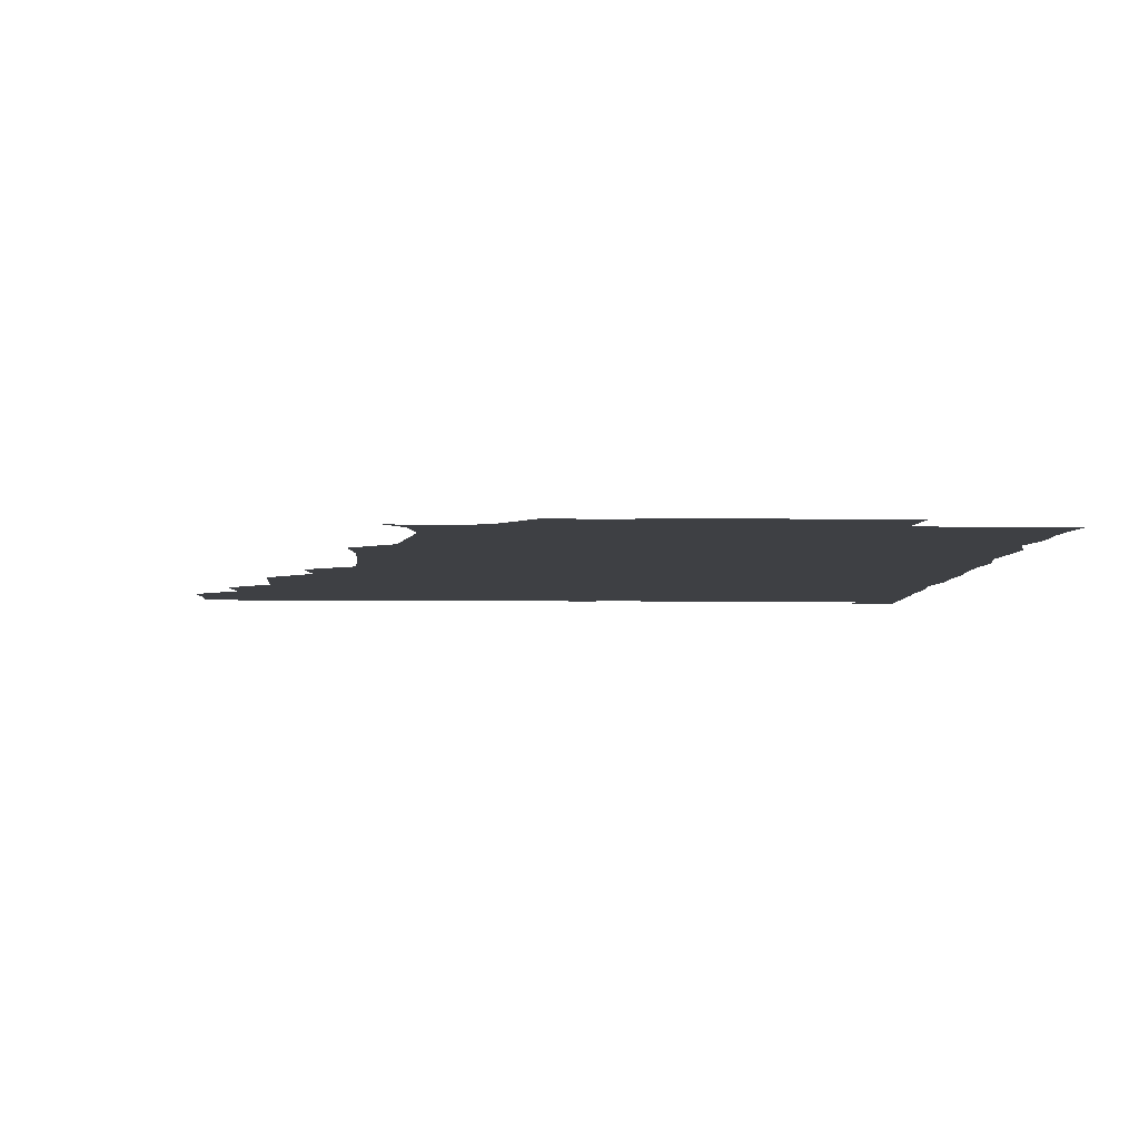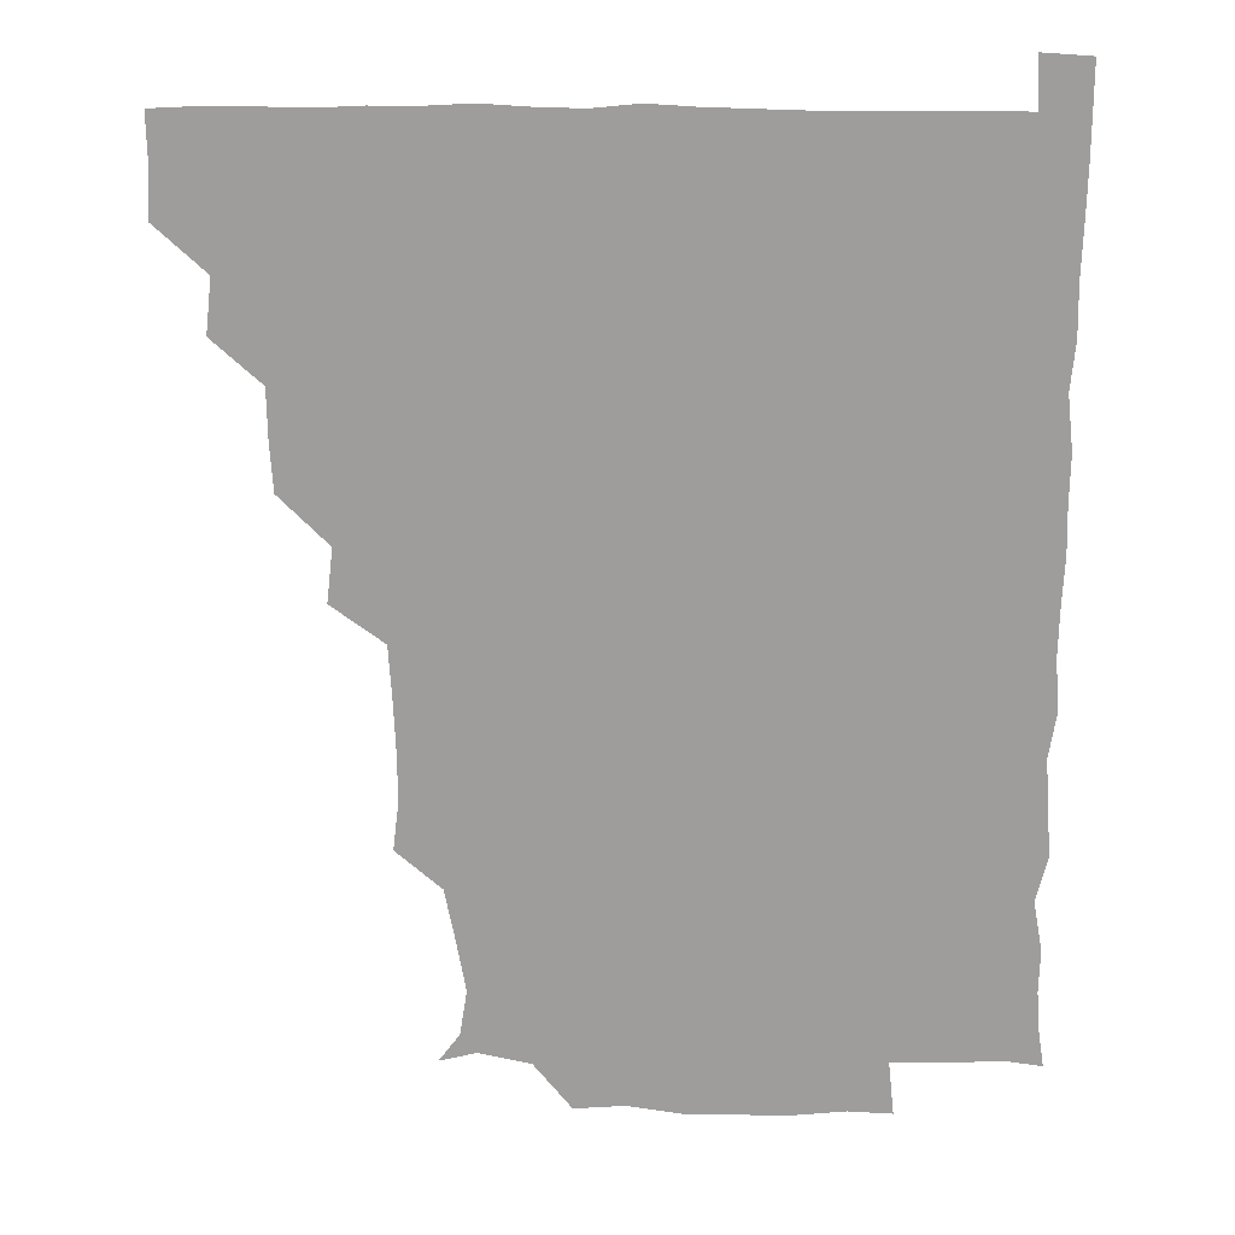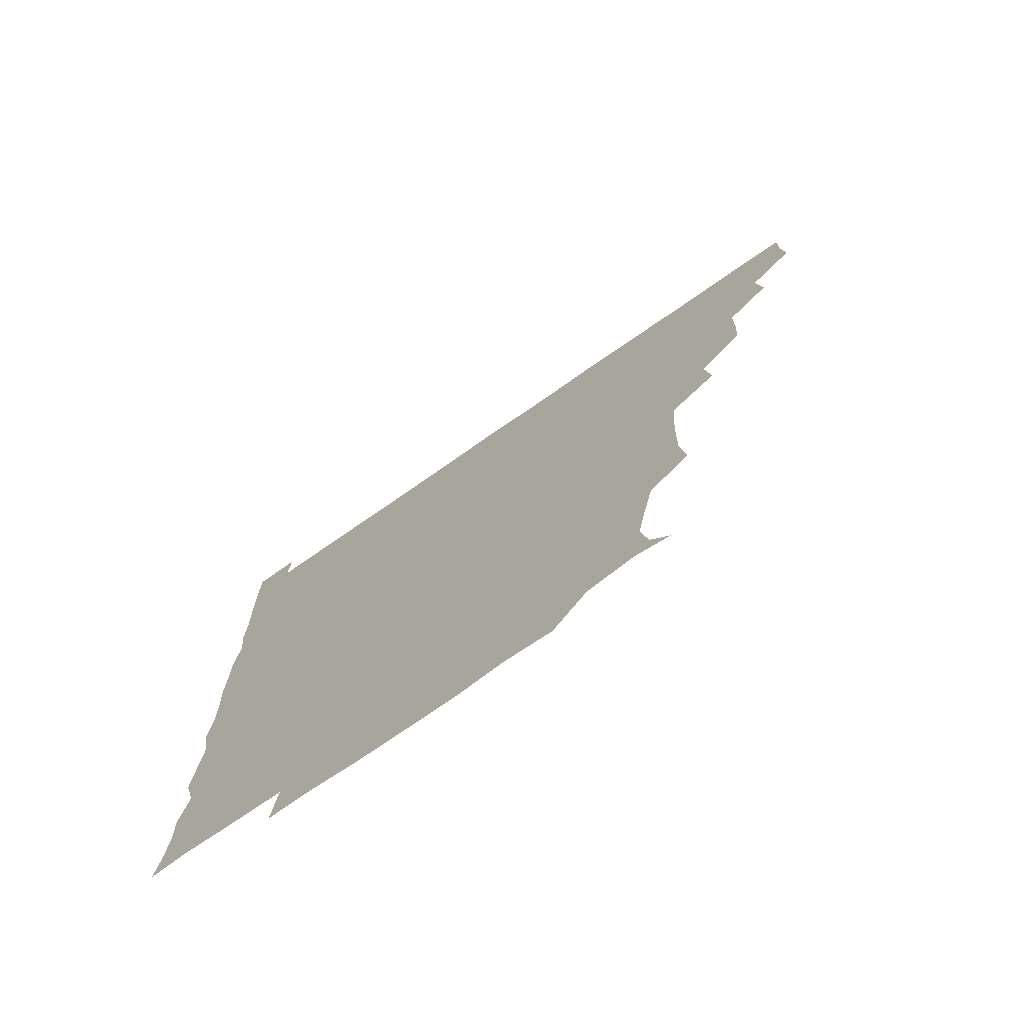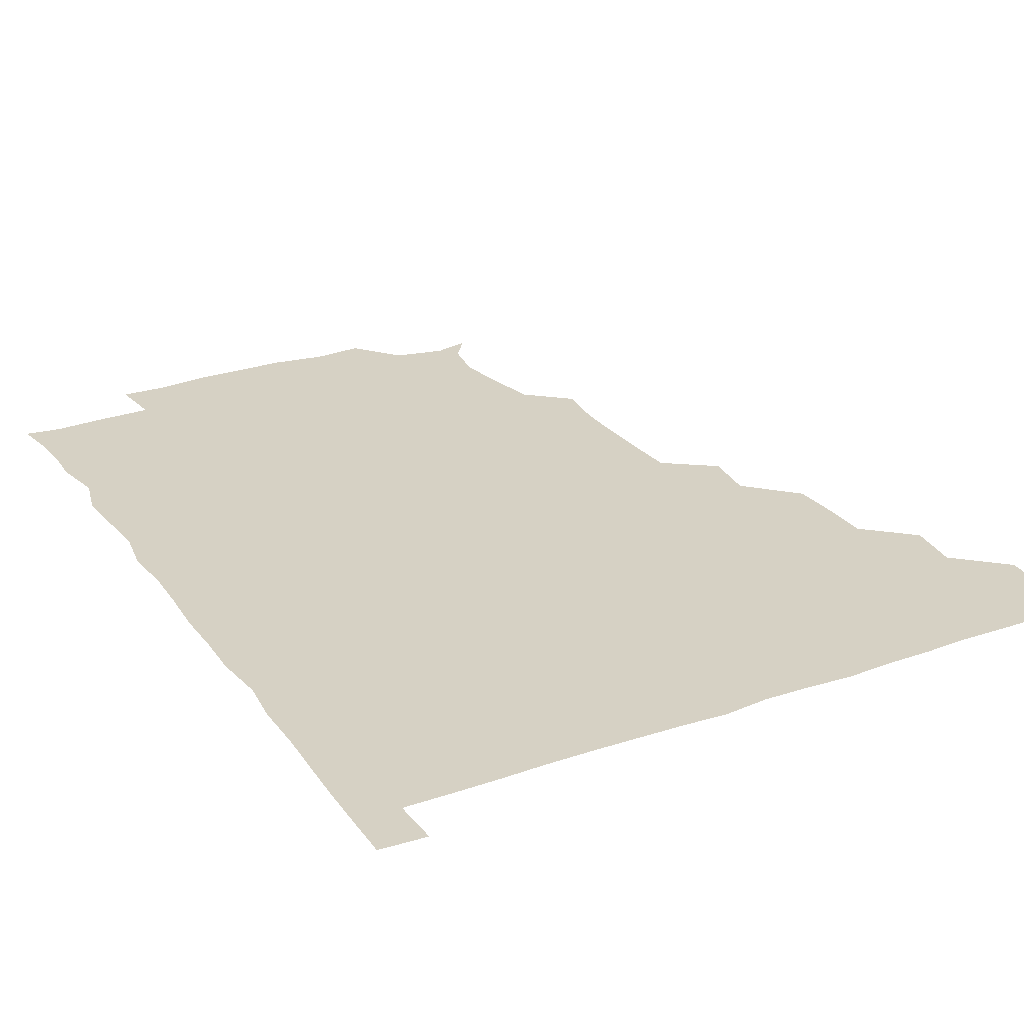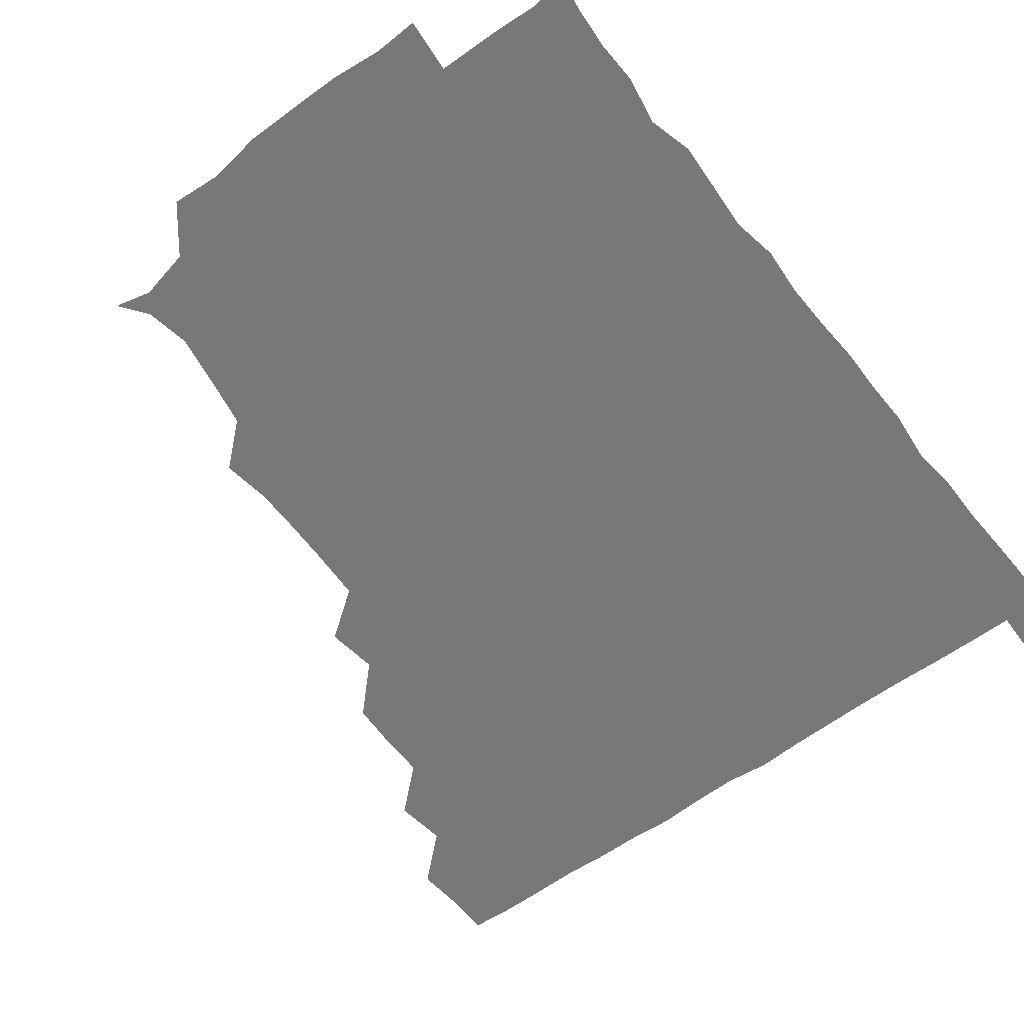
<metadata>
{"format":"obj","ext":"obj","renderer":"f3d","projection":"perspective","resolution":1024,"background":"white","views":[{"elev":-4.6,"azim":-2.3,"up":"+Z"},{"elev":19.2,"azim":1.3,"up":"+Y"},{"elev":-75.2,"azim":-145.3,"up":"+Y"},{"elev":27.0,"azim":151.6,"up":"+Z"},{"elev":-57.6,"azim":37.5,"up":"+Z"}]}
</metadata>
<code>
v 435.6 405.1 0
v 436.6 420.8 0
v 436.3 435.9 0
v 450 373.1 0
v 452 390.2 0
v 451.1 405.6 0
v 451.6 420.8 0
v 451.1 436.6 0
v 467 327.8 0
v 466 343.1 0
v 465.8 359 0
v 467.2 376.8 0
v 466.7 391.2 0
v 466.4 406.1 0
v 466.3 420.7 0
v 465.9 436.5 0
v 480.9 295.1 0
v 482.8 312.2 0
v 482.3 331.8 0
v 481.8 346.5 0
v 482 362 0
v 481.7 376.6 0
v 481.5 391.3 0
v 481.4 406 0
v 481.2 420.8 0
v 481.2 436.2 0
v 497.7 218.6 0
v 499.7 234.6 0
v 499.4 250.4 0
v 498.8 264.9 0
v 497.7 282.9 0
v 496.8 300.4 0
v 496.7 315.7 0
v 495.7 330.1 0
v 496 345.5 0
v 496.4 361.5 0
v 496.5 376.4 0
v 496.3 391.2 0
v 496.3 405.9 0
v 496.2 420.3 0
v 496.2 436.8 0
v 509.5 149.2 0
v 516.2 158.2 0
v 518.6 172.7 0
v 515.7 188.6 0
v 512.3 206.1 0
v 513.8 225.1 0
v 513.1 240.7 0
v 512.8 255.6 0
v 512.1 270.8 0
v 511.8 286.8 0
v 512 302.2 0
v 512.4 318 0
v 512.2 332.3 0
v 511.3 346.4 0
v 511.8 362 0
v 511.4 376.3 0
v 511.2 391.1 0
v 511.1 405.9 0
v 511 420.4 0
v 511.1 436.8 0
v 521.4 152.1 0
v 528.3 163 0
v 529.3 179.8 0
v 527.6 195.5 0
v 526.5 210.1 0
v 528.3 228.3 0
v 526.9 241.6 0
v 526.7 256.1 0
v 526.7 272.1 0
v 526.2 286.2 0
v 526.6 302.5 0
v 526.5 316.2 0
v 526.6 332 0
v 526.4 346.6 0
v 526.3 361.4 0
v 526.8 376.5 0
v 526.1 391.1 0
v 526.2 405.8 0
v 526 421 0
v 525.6 437.6 0
v 538 148.5 0
v 543.1 168.5 0
v 542.9 183.1 0
v 541.4 196.8 0
v 541.9 212.9 0
v 542.4 228.7 0
v 541.6 242.3 0
v 542.1 257.9 0
v 541.3 271.3 0
v 541.3 286.5 0
v 540.9 300.5 0
v 541.4 317.1 0
v 541.5 331.8 0
v 541.2 346.4 0
v 541.1 361 0
v 541.5 376.4 0
v 541.3 391 0
v 541.5 405.4 0
v 541.2 420.6 0
v 540.6 436.7 0
v 550.2 133.4 0
v 555.8 152.9 0
v 557.2 167.9 0
v 556.4 184 0
v 556.7 197.8 0
v 556.7 212.5 0
v 557 227.4 0
v 556.2 242 0
v 556.3 257.1 0
v 556.3 272.1 0
v 555.9 286.6 0
v 556.9 302.7 0
v 556 315.9 0
v 556.5 332.5 0
v 556.1 346.3 0
v 556.5 361.6 0
v 556.3 376.2 0
v 556 391 0
v 556.2 405.6 0
v 556.2 420.2 0
v 555.8 436.3 0
v 566.4 134.6 0
v 571.6 152.8 0
v 571.8 168.8 0
v 571.5 182.2 0
v 571.2 197.2 0
v 570 213.6 0
v 572.8 228.6 0
v 571.1 241.8 0
v 571.2 257.4 0
v 571.3 271.5 0
v 571 286.1 0
v 571.2 302.6 0
v 571.5 317.4 0
v 571.2 331.7 0
v 571.1 346.4 0
v 571.5 361.9 0
v 571 376.2 0
v 571.3 391 0
v 571.1 405.8 0
v 571 420.4 0
v 570.5 437.7 0
v 583.5 132 0
v 586.3 153.1 0
v 586 168 0
v 586.4 182.5 0
v 586.6 198.3 0
v 585.3 210.9 0
v 584.9 230.6 0
v 586.2 243 0
v 586.6 256.9 0
v 586.3 272.1 0
v 586.1 286.7 0
v 586 302.4 0
v 586.1 317.4 0
v 586.2 331.7 0
v 586 346 0
v 586.1 361.5 0
v 586.1 376.2 0
v 586.2 391 0
v 586.3 405.5 0
v 585.9 421 0
v 585.2 436.8 0
v 600.5 131.9 0
v 600.8 152.7 0
v 600.5 168 0
v 601.1 183.2 0
v 601.2 198.1 0
v 602.4 211.2 0
v 601.1 225.1 0
v 600.9 239.6 0
v 600.4 257.3 0
v 601 272.4 0
v 601 287 0
v 600.9 302.4 0
v 601.1 316.2 0
v 601 332.1 0
v 601.2 346.5 0
v 601.2 361.6 0
v 601.2 376.3 0
v 601.1 391.1 0
v 601.1 406 0
v 600.8 421.1 0
v 599.9 436.4 0
v 616.8 131.9 0
v 615.2 152.8 0
v 616 167.2 0
v 615.4 182.9 0
v 615.6 197.4 0
v 616.6 213.1 0
v 615.8 227.7 0
v 615.9 243.6 0
v 616 257.2 0
v 615.5 272.7 0
v 615.9 287.4 0
v 615.7 301.8 0
v 616.2 317.3 0
v 615.9 331.6 0
v 616.1 347 0
v 616 361.8 0
v 616.1 376.3 0
v 616.4 391.2 0
v 616.6 405.7 0
v 616.1 420.8 0
v 615.1 435.9 0
v 633.4 133.5 0
v 630.7 151.2 0
v 630.3 168.2 0
v 630.7 182.4 0
v 630.2 197.9 0
v 630.5 213.8 0
v 630.4 228.5 0
v 630.3 242.7 0
v 630.9 258.1 0
v 630.7 271.9 0
v 630.5 287.3 0
v 630.6 301.2 0
v 630.1 318.7 0
v 630.7 332.1 0
v 630.7 347.6 0
v 631 361.5 0
v 631.1 376.3 0
v 631.1 391.1 0
v 631.3 406 0
v 631.4 420.6 0
v 630.6 435.8 0
v 647.5 132.9 0
v 645.7 150.3 0
v 645.4 166.3 0
v 644.7 183.1 0
v 644.8 198.2 0
v 644.6 214 0
v 645.2 228.1 0
v 645.9 240.6 0
v 644.4 258.6 0
v 645.2 272.5 0
v 644.9 287.6 0
v 646.3 300.6 0
v 645.2 316.8 0
v 645.6 331.4 0
v 644.9 347.7 0
v 645.8 361.4 0
v 645.9 377.5 0
v 646 391.3 0
v 646.1 406.1 0
v 646.3 420.7 0
v 645.6 436.1 0
v 665.1 150.5 0
v 660.2 167.9 0
v 659.5 182.6 0
v 659.3 197.8 0
v 658.8 213.1 0
v 659 228.6 0
v 659.7 242.6 0
v 659.8 256.9 0
v 659.5 272.5 0
v 660.1 286.4 0
v 659.8 302.8 0
v 659.7 317.3 0
v 660.8 331 0
v 660.6 346.2 0
v 660.6 361.3 0
v 660.1 377.3 0
v 660.6 391.7 0
v 661 406.2 0
v 661.1 420.9 0
v 660.8 436 0
v 680 151.3 0
v 675.7 166.1 0
v 674 181.5 0
v 673.7 196.2 0
v 673 210.9 0
v 673.6 226.8 0
v 673.3 241.4 0
v 673.6 256 0
v 674.3 271.1 0
v 673.4 286.8 0
v 673.7 301.7 0
v 675.4 315.3 0
v 674.3 331.6 0
v 674 347.1 0
v 674.7 361.3 0
v 675.1 376.3 0
v 675.6 391.1 0
v 675.7 406.4 0
v 676 421 0
v 676.2 435.8 0
v 675.7 451.6 0
v 692 149.6 0
v 690.2 161.2 0
v 689.1 174.4 0
v 689.6 187.9 0
v 686.7 203.9 0
v 690.3 218.1 0
v 689.3 233.3 0
v 688.1 249.3 0
v 690.6 264.1 0
v 689.3 280.1 0
v 689.7 295.9 0
v 690.5 311.1 0
v 690.1 326.4 0
v 690.4 341.3 0
v 688.6 358.5 0
v 690.1 373.5 0
v 689.8 390 0
v 690.4 405.7 0
v 690.8 420.9 0
v 690.9 435.9 0
v 690.9 450.6 0
f 5 6 1
f 1 6 2
f 6 7 2
f 2 7 3
f 7 8 3
f 11 12 4
f 4 12 5
f 12 13 5
f 5 13 6
f 13 14 6
f 6 14 7
f 14 15 7
f 7 15 8
f 15 16 8
f 18 19 9
f 9 19 10
f 19 20 10
f 10 20 11
f 20 21 11
f 11 21 12
f 21 22 12
f 12 22 13
f 22 23 13
f 13 23 14
f 23 24 14
f 14 24 15
f 24 25 15
f 15 25 16
f 25 26 16
f 31 32 17
f 17 32 18
f 32 33 18
f 18 33 19
f 33 34 19
f 19 34 20
f 34 35 20
f 20 35 21
f 35 36 21
f 21 36 22
f 36 37 22
f 22 37 23
f 37 38 23
f 23 38 24
f 38 39 24
f 24 39 25
f 39 40 25
f 25 40 26
f 40 41 26
f 46 47 27
f 27 47 28
f 47 48 28
f 28 48 29
f 48 49 29
f 29 49 30
f 49 50 30
f 30 50 31
f 50 51 31
f 31 51 32
f 51 52 32
f 32 52 33
f 52 53 33
f 33 53 34
f 53 54 34
f 34 54 35
f 54 55 35
f 35 55 36
f 55 56 36
f 36 56 37
f 56 57 37
f 37 57 38
f 57 58 38
f 38 58 39
f 58 59 39
f 39 59 40
f 59 60 40
f 40 60 41
f 60 61 41
f 42 62 43
f 62 63 43
f 43 63 44
f 63 64 44
f 44 64 45
f 64 65 45
f 45 65 46
f 65 66 46
f 46 66 47
f 66 67 47
f 47 67 48
f 67 68 48
f 48 68 49
f 68 69 49
f 49 69 50
f 69 70 50
f 50 70 51
f 70 71 51
f 51 71 52
f 71 72 52
f 52 72 53
f 72 73 53
f 53 73 54
f 73 74 54
f 54 74 55
f 74 75 55
f 55 75 56
f 75 76 56
f 56 76 57
f 76 77 57
f 57 77 58
f 77 78 58
f 58 78 59
f 78 79 59
f 59 79 60
f 79 80 60
f 60 80 61
f 80 81 61
f 62 82 63
f 82 83 63
f 63 83 64
f 83 84 64
f 64 84 65
f 84 85 65
f 65 85 66
f 85 86 66
f 66 86 67
f 86 87 67
f 67 87 68
f 87 88 68
f 68 88 69
f 88 89 69
f 69 89 70
f 89 90 70
f 70 90 71
f 90 91 71
f 71 91 72
f 91 92 72
f 72 92 73
f 92 93 73
f 73 93 74
f 93 94 74
f 74 94 75
f 94 95 75
f 75 95 76
f 95 96 76
f 76 96 77
f 96 97 77
f 77 97 78
f 97 98 78
f 78 98 79
f 98 99 79
f 79 99 80
f 99 100 80
f 80 100 81
f 100 101 81
f 102 103 82
f 82 103 83
f 103 104 83
f 83 104 84
f 104 105 84
f 84 105 85
f 105 106 85
f 85 106 86
f 106 107 86
f 86 107 87
f 107 108 87
f 87 108 88
f 108 109 88
f 88 109 89
f 109 110 89
f 89 110 90
f 110 111 90
f 90 111 91
f 111 112 91
f 91 112 92
f 112 113 92
f 92 113 93
f 113 114 93
f 93 114 94
f 114 115 94
f 94 115 95
f 115 116 95
f 95 116 96
f 116 117 96
f 96 117 97
f 117 118 97
f 97 118 98
f 118 119 98
f 98 119 99
f 119 120 99
f 99 120 100
f 120 121 100
f 100 121 101
f 121 122 101
f 102 123 103
f 123 124 103
f 103 124 104
f 124 125 104
f 104 125 105
f 125 126 105
f 105 126 106
f 126 127 106
f 106 127 107
f 127 128 107
f 107 128 108
f 128 129 108
f 108 129 109
f 129 130 109
f 109 130 110
f 130 131 110
f 110 131 111
f 131 132 111
f 111 132 112
f 132 133 112
f 112 133 113
f 133 134 113
f 113 134 114
f 134 135 114
f 114 135 115
f 135 136 115
f 115 136 116
f 136 137 116
f 116 137 117
f 137 138 117
f 117 138 118
f 138 139 118
f 118 139 119
f 139 140 119
f 119 140 120
f 140 141 120
f 120 141 121
f 141 142 121
f 121 142 122
f 142 143 122
f 123 144 124
f 144 145 124
f 124 145 125
f 145 146 125
f 125 146 126
f 146 147 126
f 126 147 127
f 147 148 127
f 127 148 128
f 148 149 128
f 128 149 129
f 149 150 129
f 129 150 130
f 150 151 130
f 130 151 131
f 151 152 131
f 131 152 132
f 152 153 132
f 132 153 133
f 153 154 133
f 133 154 134
f 154 155 134
f 134 155 135
f 155 156 135
f 135 156 136
f 156 157 136
f 136 157 137
f 157 158 137
f 137 158 138
f 158 159 138
f 138 159 139
f 159 160 139
f 139 160 140
f 160 161 140
f 140 161 141
f 161 162 141
f 141 162 142
f 162 163 142
f 142 163 143
f 163 164 143
f 144 165 145
f 165 166 145
f 145 166 146
f 166 167 146
f 146 167 147
f 167 168 147
f 147 168 148
f 168 169 148
f 148 169 149
f 169 170 149
f 149 170 150
f 170 171 150
f 150 171 151
f 171 172 151
f 151 172 152
f 172 173 152
f 152 173 153
f 173 174 153
f 153 174 154
f 174 175 154
f 154 175 155
f 175 176 155
f 155 176 156
f 176 177 156
f 156 177 157
f 177 178 157
f 157 178 158
f 178 179 158
f 158 179 159
f 179 180 159
f 159 180 160
f 180 181 160
f 160 181 161
f 181 182 161
f 161 182 162
f 182 183 162
f 162 183 163
f 183 184 163
f 163 184 164
f 184 185 164
f 165 186 166
f 186 187 166
f 166 187 167
f 187 188 167
f 167 188 168
f 188 189 168
f 168 189 169
f 189 190 169
f 169 190 170
f 190 191 170
f 170 191 171
f 191 192 171
f 171 192 172
f 192 193 172
f 172 193 173
f 193 194 173
f 173 194 174
f 194 195 174
f 174 195 175
f 195 196 175
f 175 196 176
f 196 197 176
f 176 197 177
f 197 198 177
f 177 198 178
f 198 199 178
f 178 199 179
f 199 200 179
f 179 200 180
f 200 201 180
f 180 201 181
f 201 202 181
f 181 202 182
f 202 203 182
f 182 203 183
f 203 204 183
f 183 204 184
f 204 205 184
f 184 205 185
f 205 206 185
f 186 207 187
f 207 208 187
f 187 208 188
f 208 209 188
f 188 209 189
f 209 210 189
f 189 210 190
f 210 211 190
f 190 211 191
f 211 212 191
f 191 212 192
f 212 213 192
f 192 213 193
f 213 214 193
f 193 214 194
f 214 215 194
f 194 215 195
f 215 216 195
f 195 216 196
f 216 217 196
f 196 217 197
f 217 218 197
f 197 218 198
f 218 219 198
f 198 219 199
f 219 220 199
f 199 220 200
f 220 221 200
f 200 221 201
f 221 222 201
f 201 222 202
f 222 223 202
f 202 223 203
f 223 224 203
f 203 224 204
f 224 225 204
f 204 225 205
f 225 226 205
f 205 226 206
f 226 227 206
f 207 228 208
f 228 229 208
f 208 229 209
f 229 230 209
f 209 230 210
f 230 231 210
f 210 231 211
f 231 232 211
f 211 232 212
f 232 233 212
f 212 233 213
f 233 234 213
f 213 234 214
f 234 235 214
f 214 235 215
f 235 236 215
f 215 236 216
f 236 237 216
f 216 237 217
f 237 238 217
f 217 238 218
f 238 239 218
f 218 239 219
f 239 240 219
f 219 240 220
f 240 241 220
f 220 241 221
f 241 242 221
f 221 242 222
f 242 243 222
f 222 243 223
f 243 244 223
f 223 244 224
f 244 245 224
f 224 245 225
f 245 246 225
f 225 246 226
f 246 247 226
f 226 247 227
f 247 248 227
f 229 249 230
f 249 250 230
f 230 250 231
f 250 251 231
f 231 251 232
f 251 252 232
f 232 252 233
f 252 253 233
f 233 253 234
f 253 254 234
f 234 254 235
f 254 255 235
f 235 255 236
f 255 256 236
f 236 256 237
f 256 257 237
f 237 257 238
f 257 258 238
f 238 258 239
f 258 259 239
f 239 259 240
f 259 260 240
f 240 260 241
f 260 261 241
f 241 261 242
f 261 262 242
f 242 262 243
f 262 263 243
f 243 263 244
f 263 264 244
f 244 264 245
f 264 265 245
f 245 265 246
f 265 266 246
f 246 266 247
f 266 267 247
f 247 267 248
f 267 268 248
f 249 269 250
f 269 270 250
f 250 270 251
f 270 271 251
f 251 271 252
f 271 272 252
f 252 272 253
f 272 273 253
f 253 273 254
f 273 274 254
f 254 274 255
f 274 275 255
f 255 275 256
f 275 276 256
f 256 276 257
f 276 277 257
f 257 277 258
f 277 278 258
f 258 278 259
f 278 279 259
f 259 279 260
f 279 280 260
f 260 280 261
f 280 281 261
f 261 281 262
f 281 282 262
f 262 282 263
f 282 283 263
f 263 283 264
f 283 284 264
f 264 284 265
f 284 285 265
f 265 285 266
f 285 286 266
f 266 286 267
f 286 287 267
f 267 287 268
f 287 288 268
f 269 290 270
f 290 291 270
f 270 291 271
f 291 292 271
f 271 292 272
f 292 293 272
f 272 293 273
f 293 294 273
f 273 294 274
f 294 295 274
f 274 295 275
f 295 296 275
f 275 296 276
f 296 297 276
f 276 297 277
f 297 298 277
f 277 298 278
f 298 299 278
f 278 299 279
f 299 300 279
f 279 300 280
f 300 301 280
f 280 301 281
f 301 302 281
f 281 302 282
f 302 303 282
f 282 303 283
f 303 304 283
f 283 304 284
f 304 305 284
f 284 305 285
f 305 306 285
f 285 306 286
f 306 307 286
f 286 307 287
f 307 308 287
f 287 308 288
f 308 309 288
f 288 309 289
f 309 310 289

</code>
